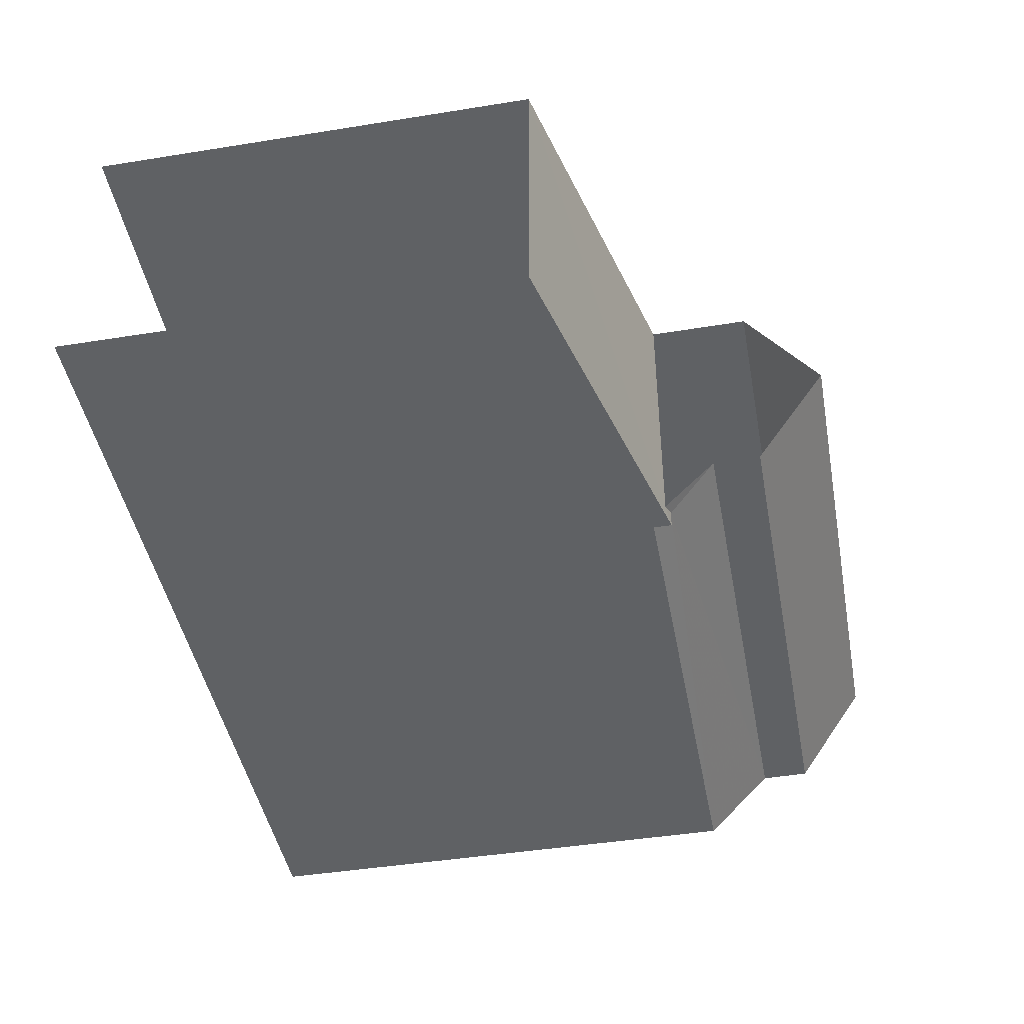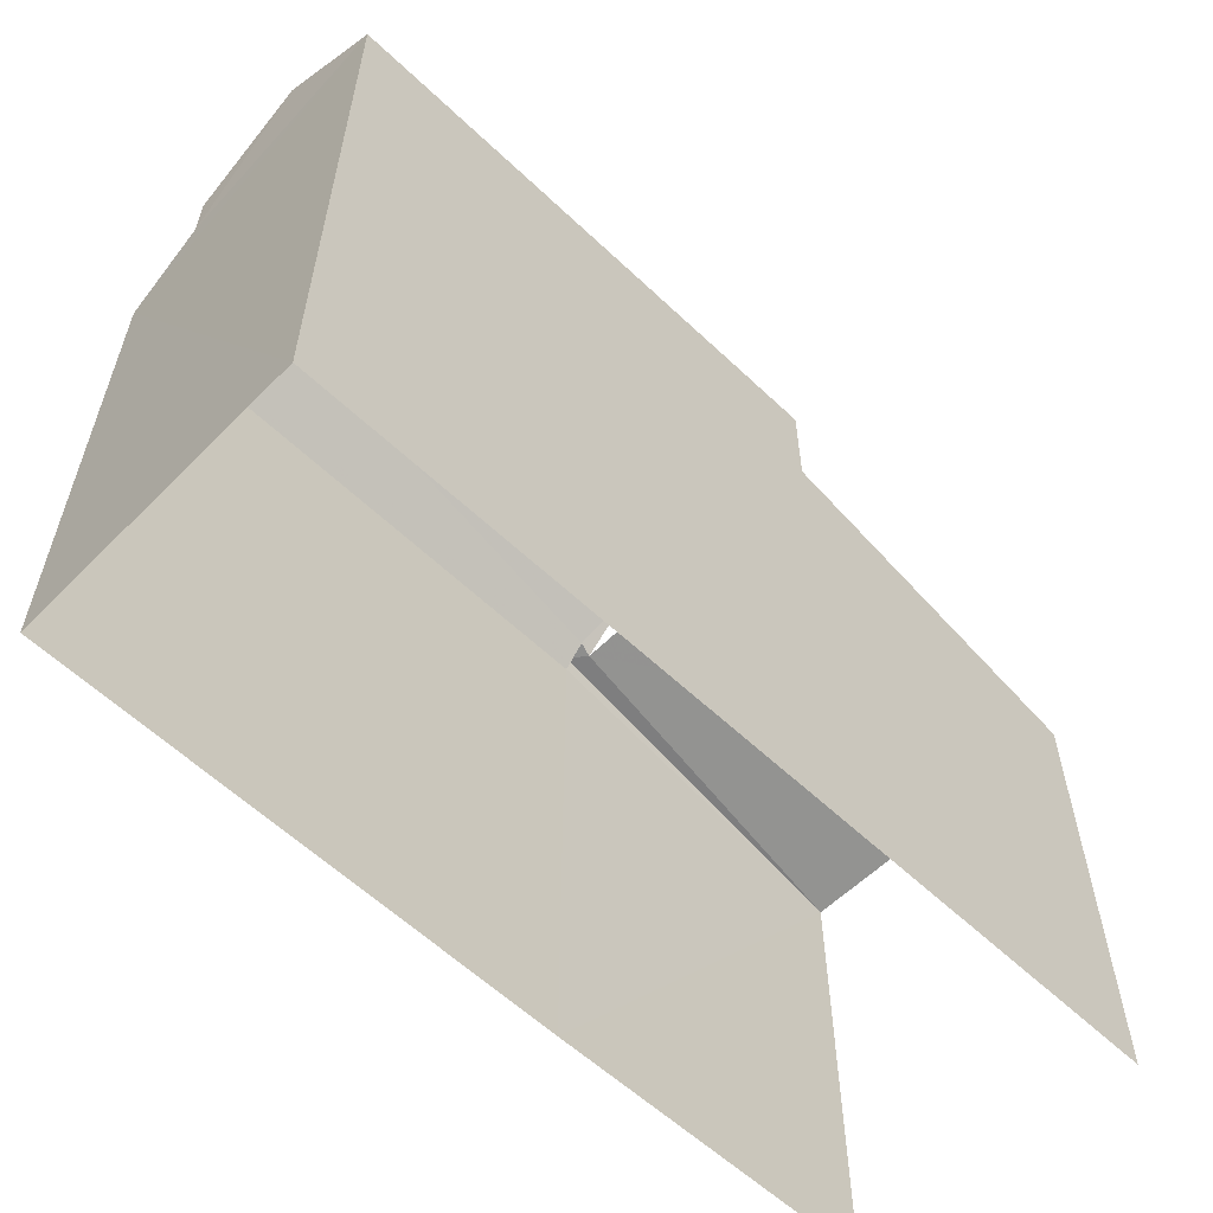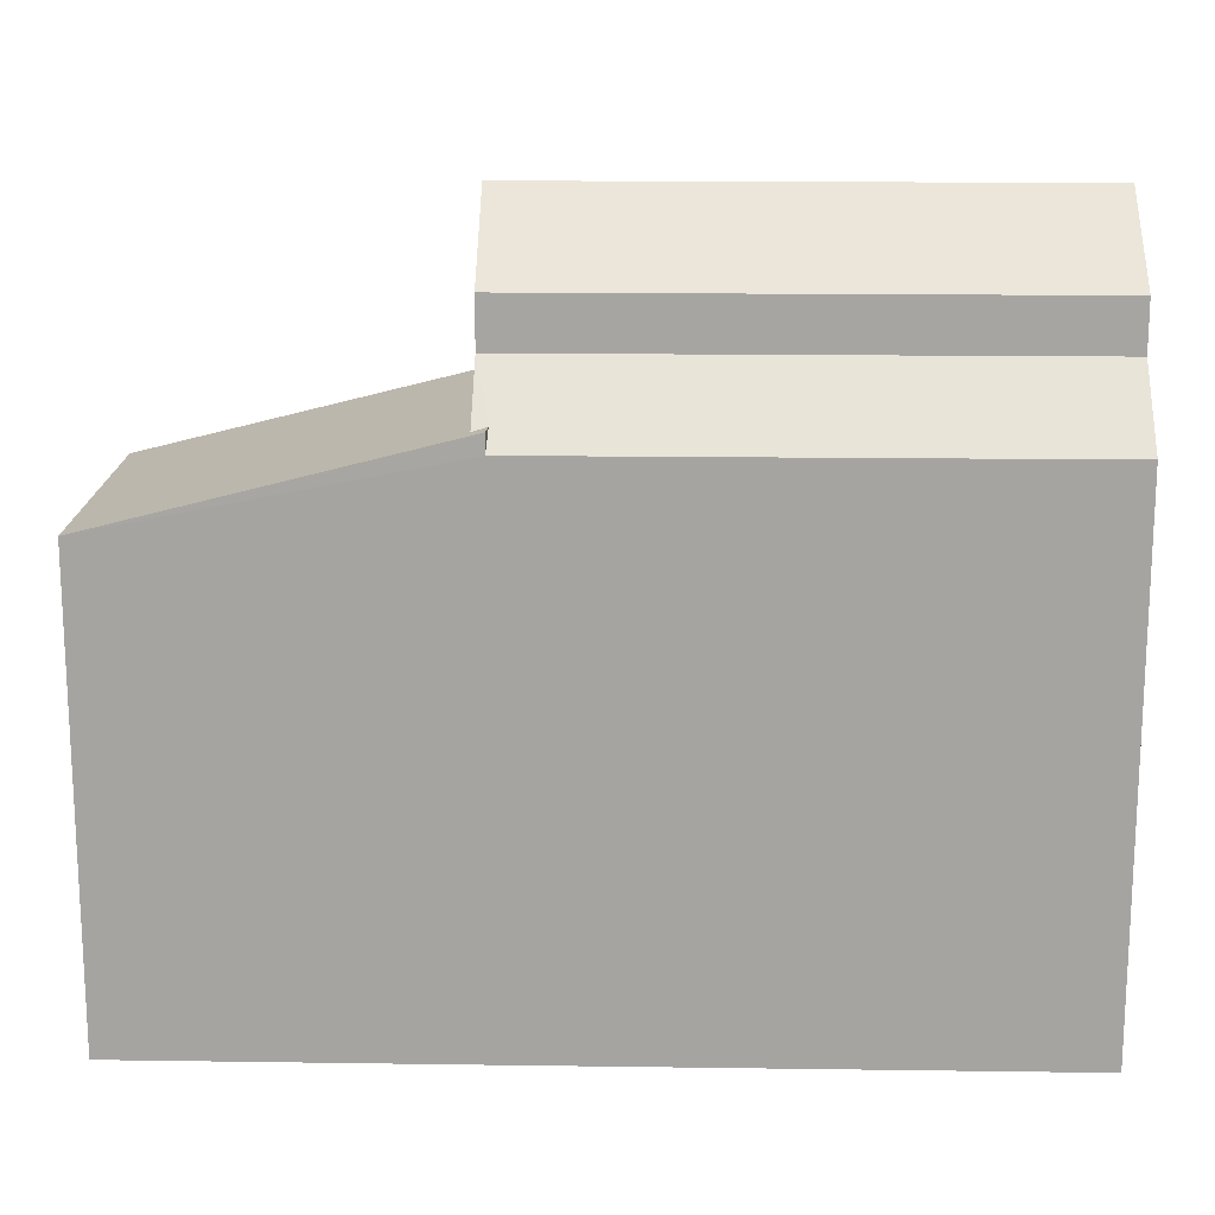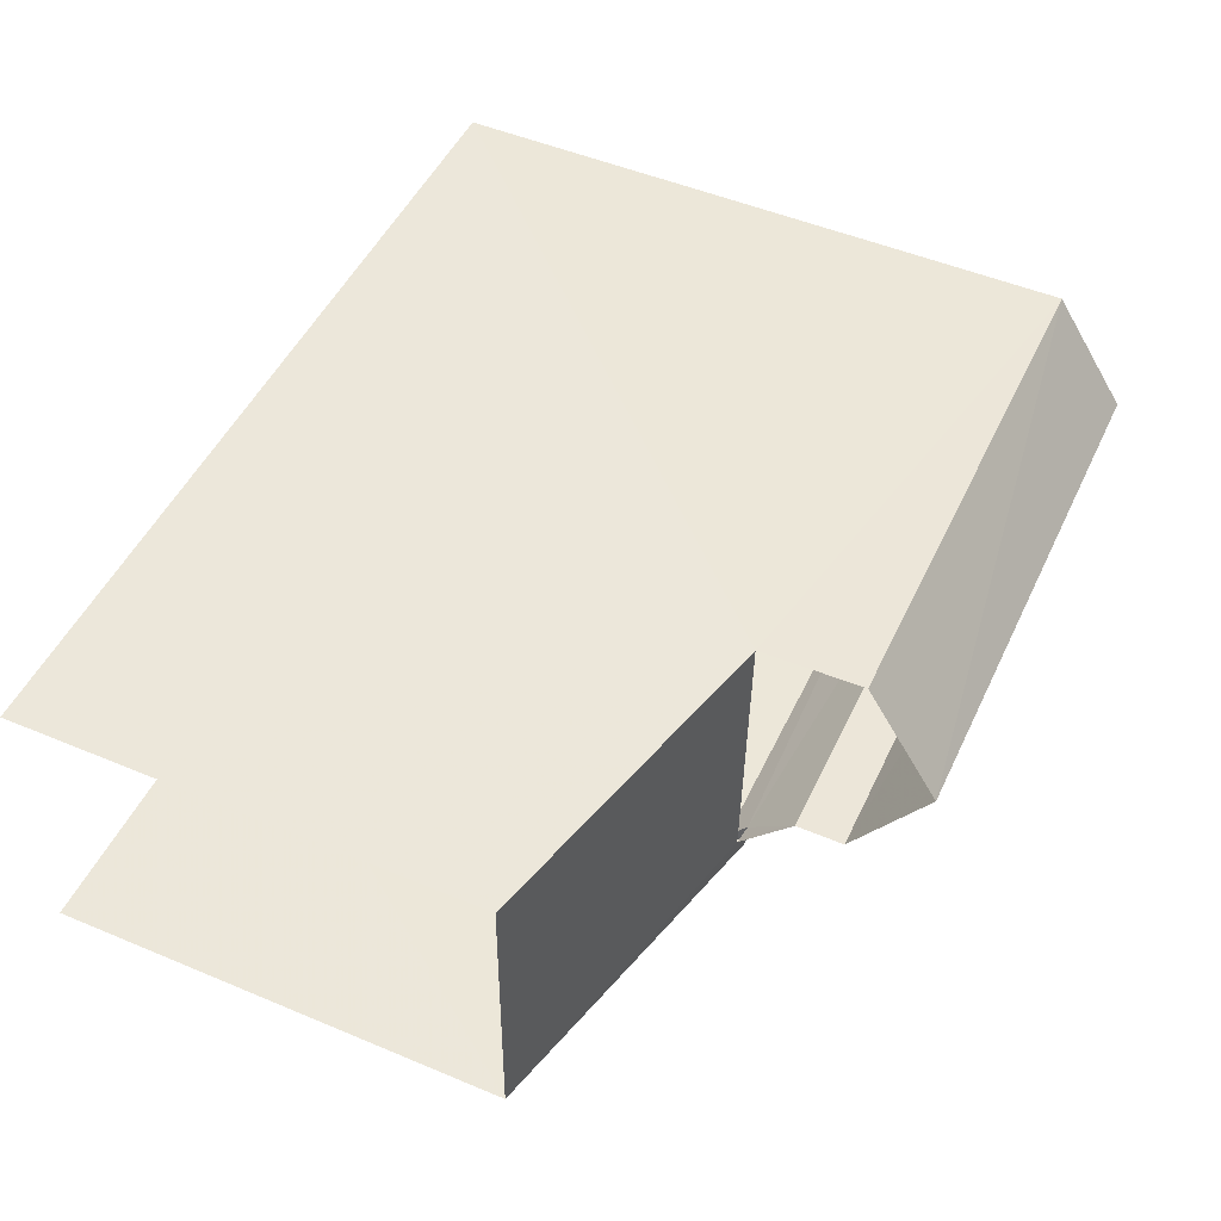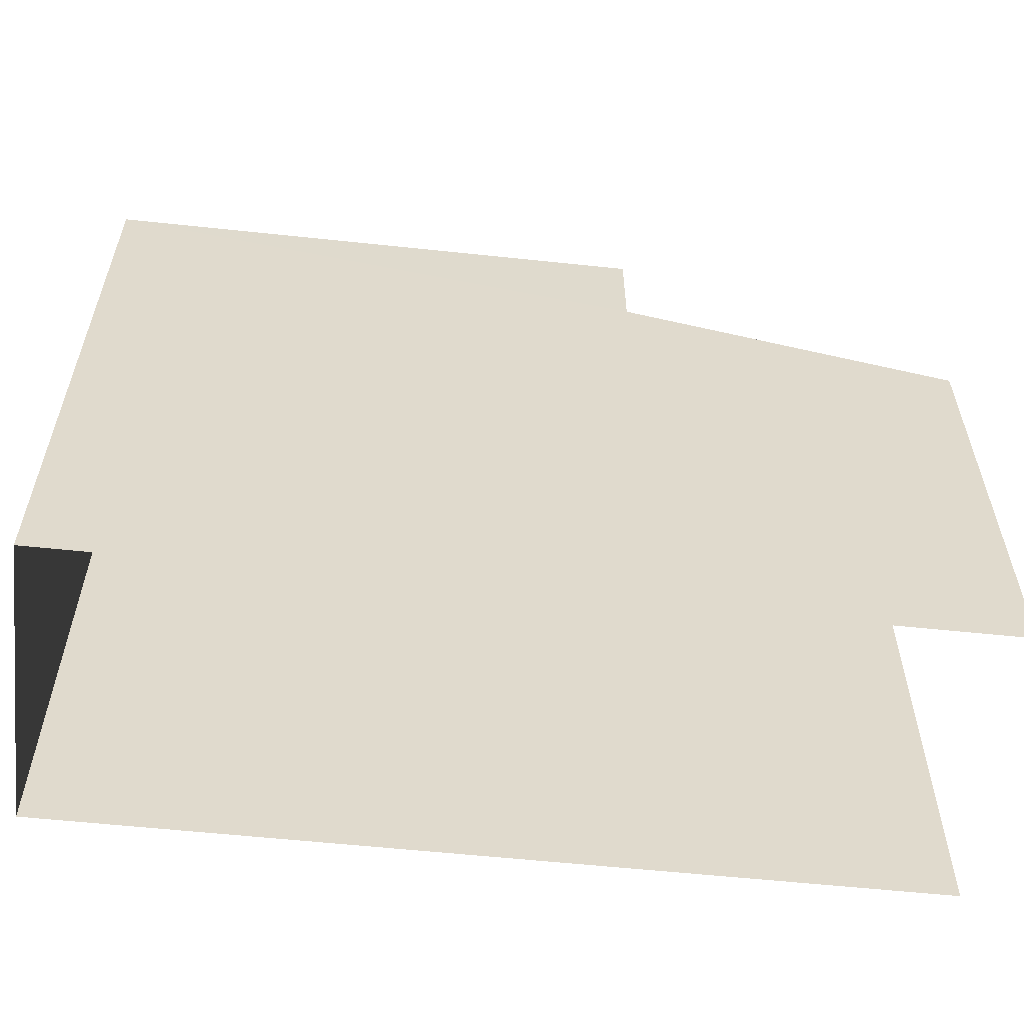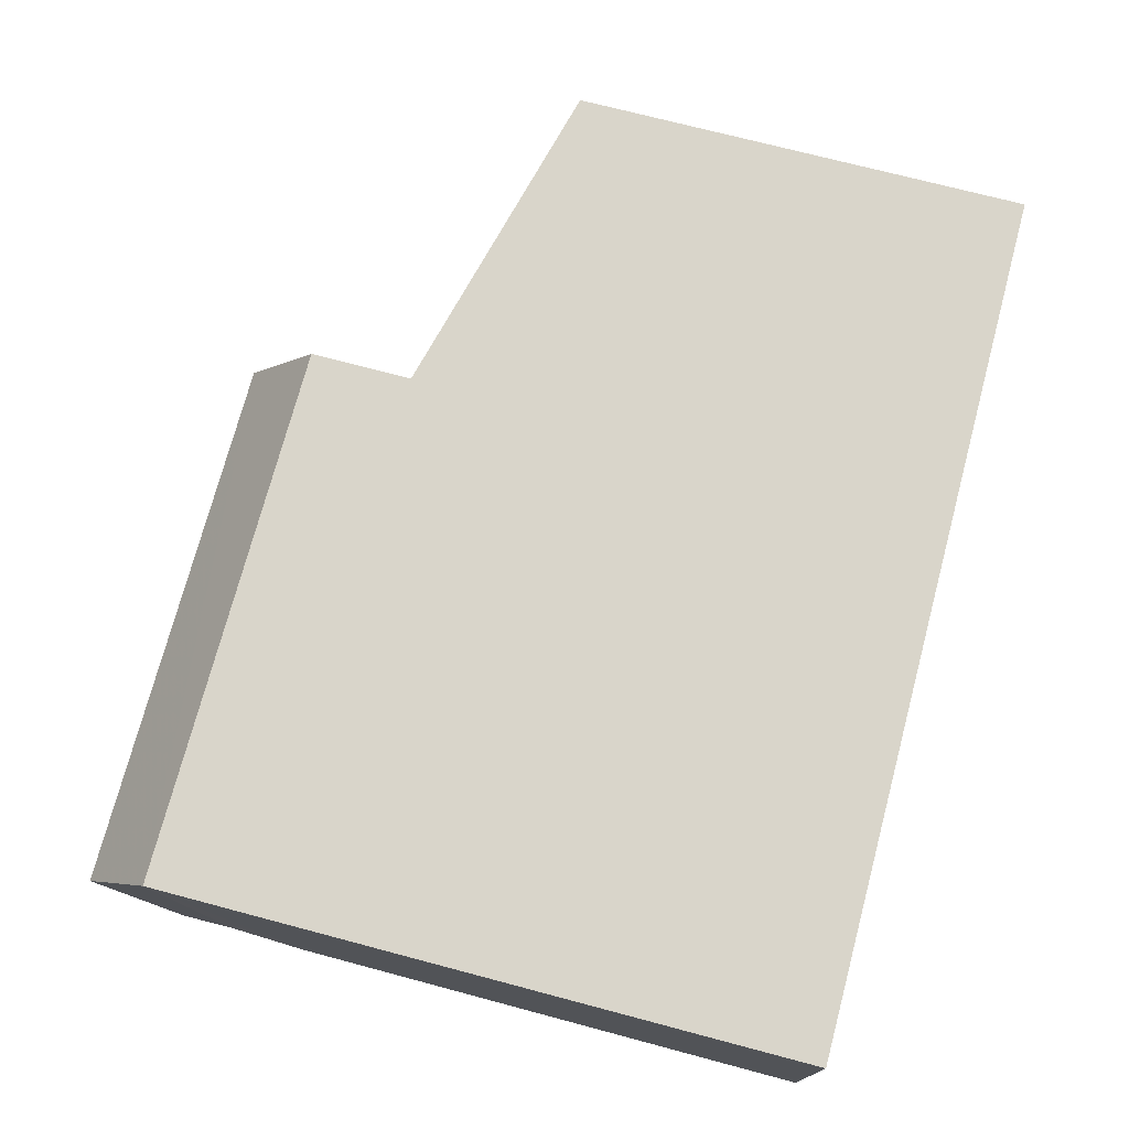
<metadata>
{"format":"obj","ext":"obj","renderer":"f3d","projection":"perspective","resolution":1024,"background":"white","views":[{"elev":-44.2,"azim":-79.3,"up":"+Y"},{"elev":-58.5,"azim":134.1,"up":"+Z"},{"elev":16.2,"azim":0.1,"up":"+Z"},{"elev":50.6,"azim":-65.4,"up":"+Y"},{"elev":-57.7,"azim":172.1,"up":"+Z"},{"elev":73.1,"azim":104.9,"up":"+Y"}]}
</metadata>
<code>
v -3.735e+05 -1.042e+05 27.37
v -3.735e+05 -1.042e+05 27.37
v -3.735e+05 -1.042e+05 27.37
v -3.735e+05 -1.042e+05 27.37
v -3.735e+05 -1.042e+05 27.37
v -3.735e+05 -1.042e+05 34.93
v -3.735e+05 -1.042e+05 33.77
v -3.735e+05 -1.042e+05 34.93
v -3.735e+05 -1.042e+05 33.76
v -3.735e+05 -1.042e+05 34.98
v -3.735e+05 -1.042e+05 34.98
v -3.735e+05 -1.042e+05 34.72
v -3.735e+05 -1.042e+05 34.72
v -3.735e+05 -1.042e+05 35.66
v -3.735e+05 -1.042e+05 35.66
v -3.735e+05 -1.042e+05 36.35
v -3.735e+05 -1.042e+05 36.35
v -3.735e+05 -1.042e+05 37.4
v -3.735e+05 -1.042e+05 37.4
v -3.735e+05 -1.042e+05 36.35
v -3.735e+05 -1.042e+05 36.35
f 1 2 3
f 2 4 3
f 4 5 3
f 8 15 6
f 6 15 21
f 21 15 19
f 15 16 19
f 9 2 1
f 9 7 2
f 6 7 8
f 7 9 8
f 8 10 11
f 9 10 8
f 12 13 11
f 13 14 11
f 11 15 8
f 14 15 11
f 16 17 18
f 19 16 18
f 20 21 19
f 18 20 19
f 20 18 14
f 4 20 13
f 18 17 14
f 5 4 13
f 20 14 13
f 21 20 6
f 20 4 6
f 6 2 7
f 6 4 2
f 12 11 10
f 14 17 16
f 15 14 16
f 5 12 3
f 1 3 9
f 13 12 5
f 9 12 10
f 3 12 9

</code>
